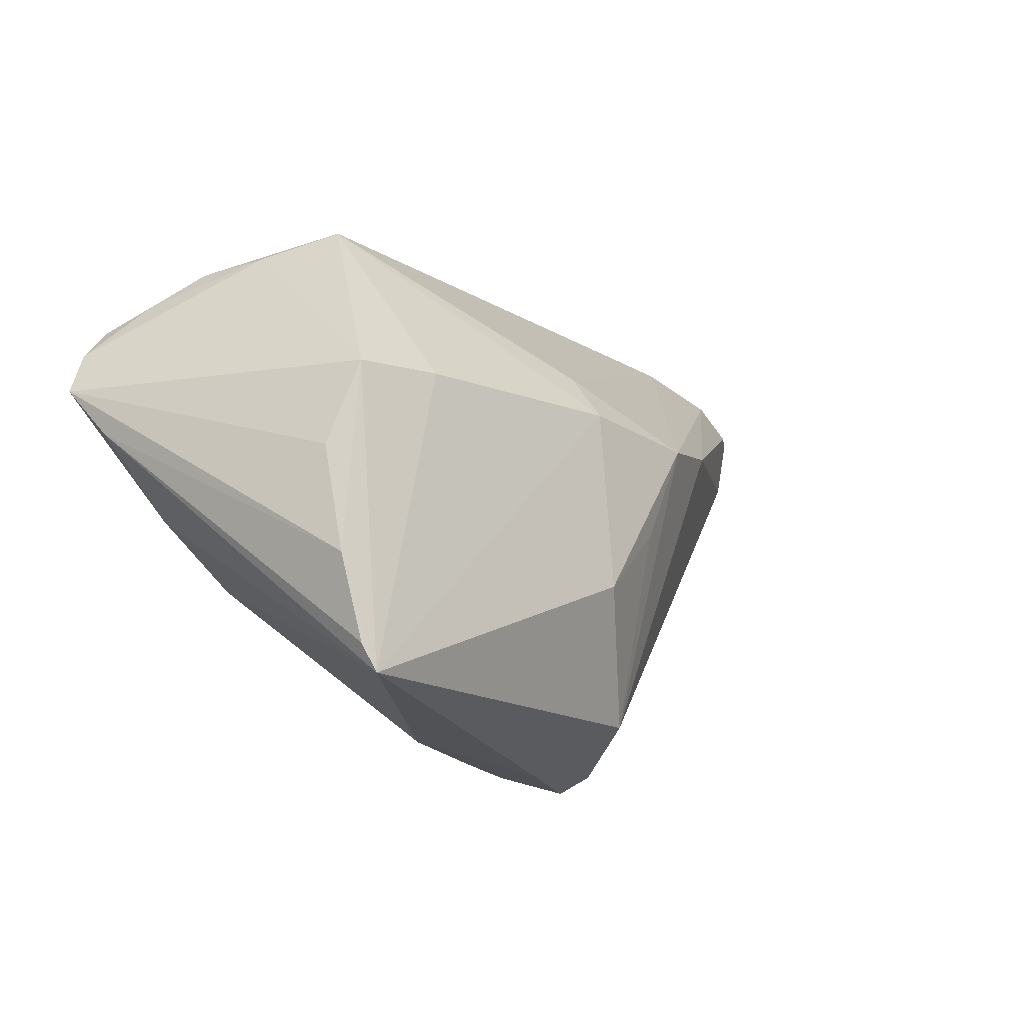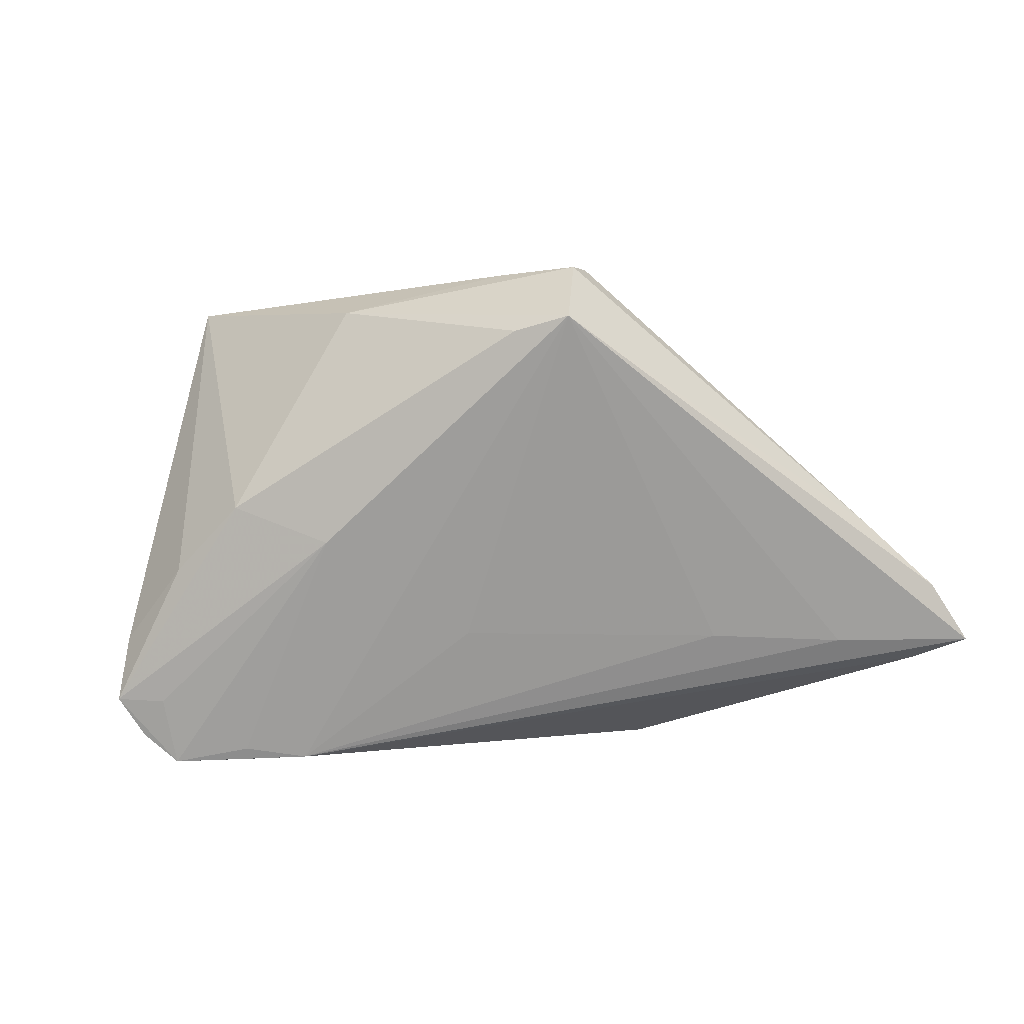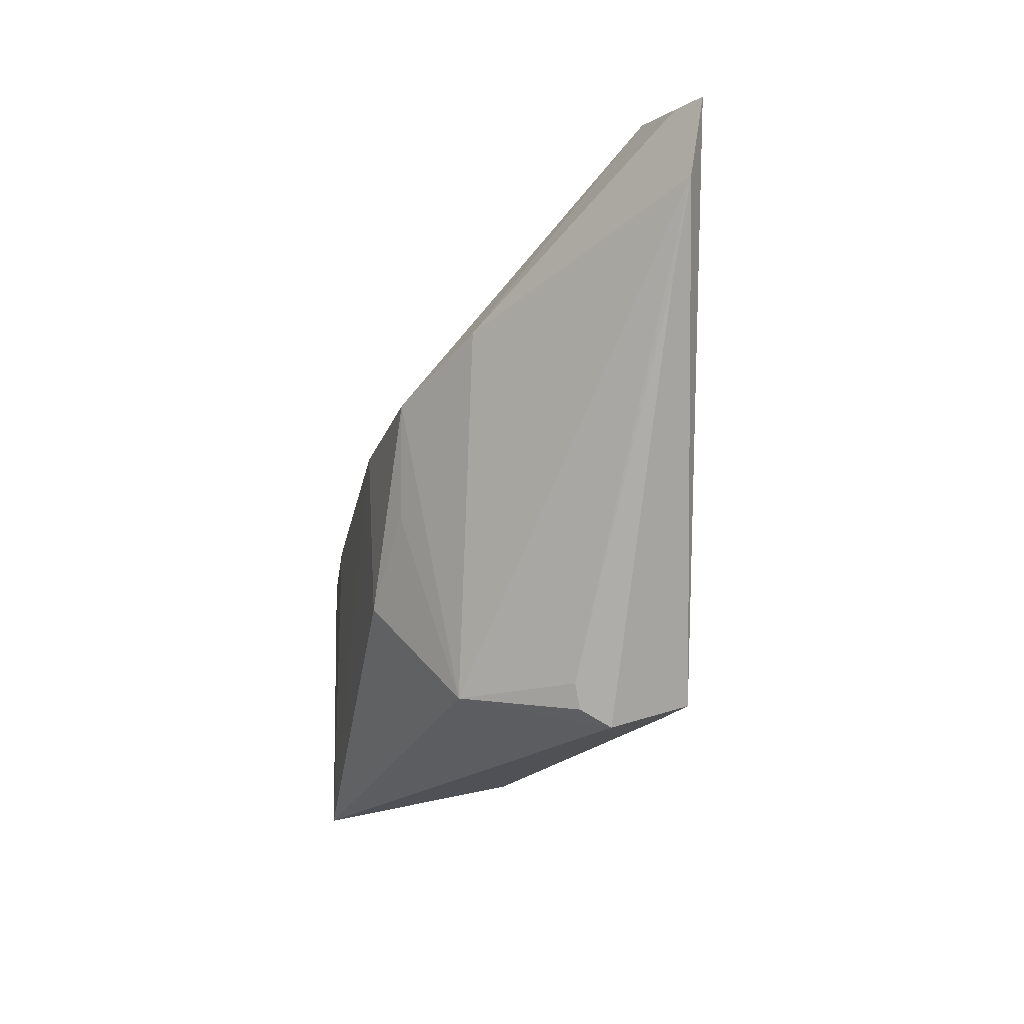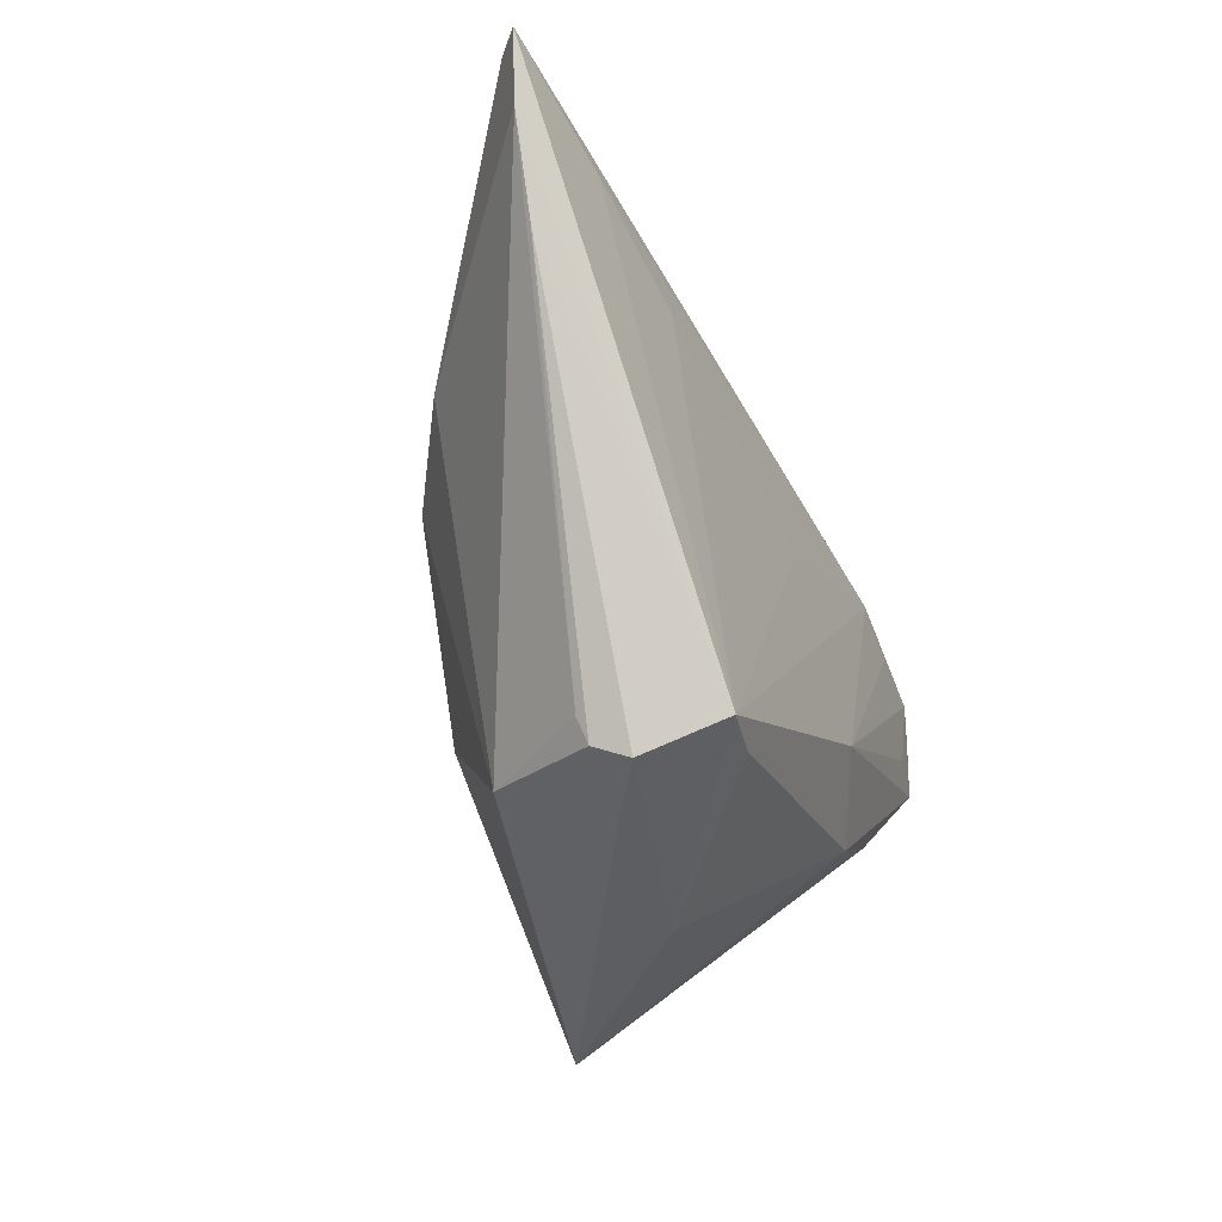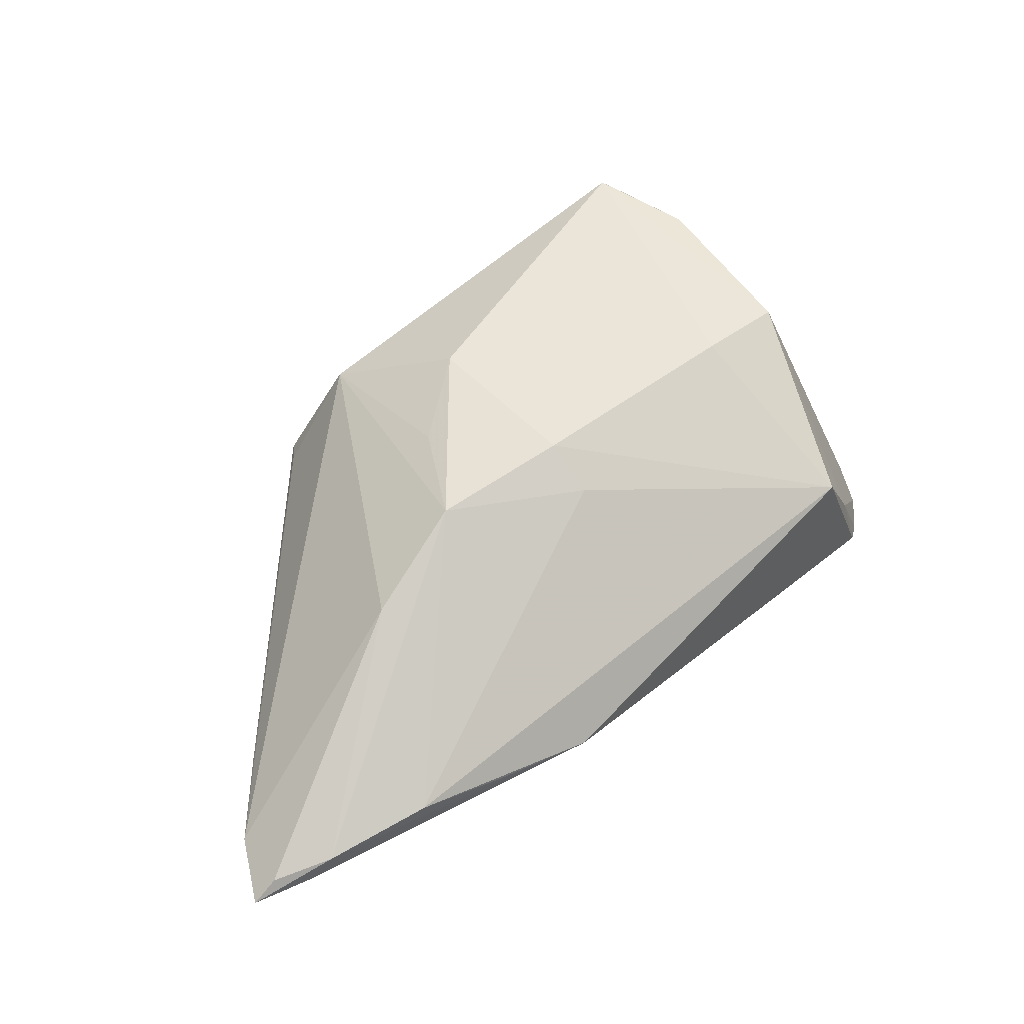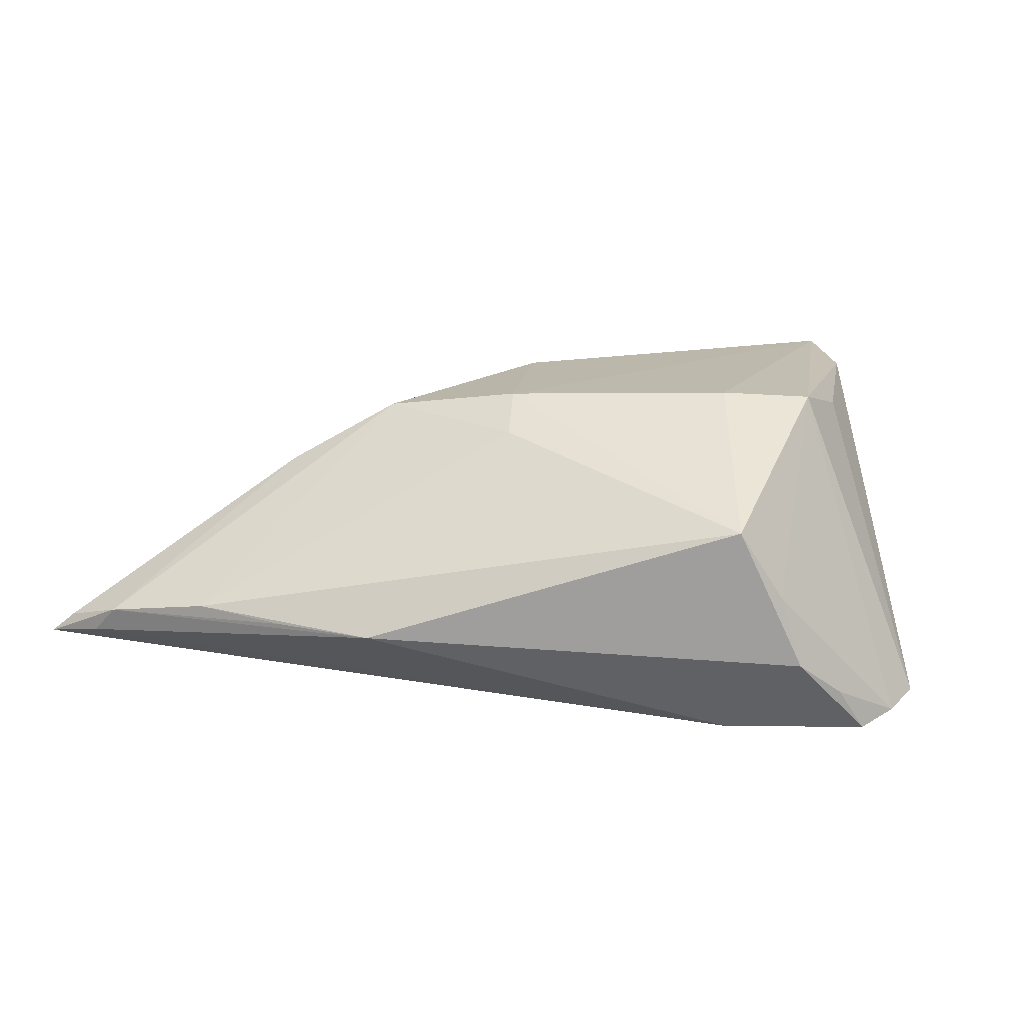
<metadata>
{"format":"obj","ext":"obj","renderer":"f3d","projection":"perspective","resolution":1024,"background":"white","views":[{"elev":-21.2,"azim":-41.8,"up":"+Y"},{"elev":-70.5,"azim":14.6,"up":"+Z"},{"elev":-21.6,"azim":80.6,"up":"+Y"},{"elev":-39.0,"azim":112.2,"up":"+Y"},{"elev":49.0,"azim":148.0,"up":"+Z"},{"elev":17.6,"azim":-164.9,"up":"+Z"}]}
</metadata>
<code>
v 0.0604 0.02085 -0.009551
v -0.04696 0.01238 -0.01669
v 0.04632 0.02413 -0.01271
v 0.01683 -0.005133 0.01762
v -0.03135 -0.03005 0.02075
v -0.001001 0.008826 -0.01703
v 0.05403 0.01105 -0.008695
v -0.03555 -0.007314 0.01863
v 0.02218 -0.02938 -0.01706
v -0.04627 0.0003962 -0.01134
v -0.007019 -0.0329 0.0006829
v 0.02182 0.007806 0.01833
v -0.02959 -0.03316 0.02125
v 0.05317 0.03143 -0.005834
v 0.03024 0.01848 -0.01448
v -0.0225 0.004181 0.02189
v -0.02629 -0.0145 -0.01337
v -0.02838 0.02542 0.009775
v 0.04016 0.0323 -0.003766
v -0.03323 0.002659 0.02167
v 0.06026 0.02919 -0.007904
v -0.04893 0.006729 -0.01592
v 0.01466 -0.03316 -0.00193
v 0.03423 0.01242 0.01121
v 0.004138 0.01332 0.01703
v -0.03345 0.02355 0.001217
v -0.01529 -0.008378 -0.01802
v 0.00514 0.007399 0.02073
v 0.02666 -0.02858 -0.002363
v -0.04077 0.01943 -0.01204
v 0.02403 -0.03303 -0.007192
v 0.0253 -0.03136 -0.003192
v -0.04366 0.01681 -0.01767
v 0.06327 0.02936 -0.01044
v 0.01804 -0.02854 0.01024
v -0.04301 0.008171 -0.01692
v -0.03462 -0.02046 0.02098
v -0.03617 0.02368 -0.007441
v 0.01518 -0.02888 -0.01586
v 0.02909 0.03316 -0.00482
v 0.01701 0.03398 -0.005209
v -0.03394 0.01719 -0.01802
v 0.05618 0.03075 -0.00911
v -0.03632 -0.007906 -0.01276
v -0.02667 0.0203 -0.01802
v 0.007933 -0.01442 0.01986
f 45 6 9
f 9 6 15
f 6 45 15
f 22 17 44
f 44 17 13
f 13 17 11
f 27 45 9
f 27 17 22
f 9 17 27
f 24 12 35
f 13 35 46
f 34 9 3
f 9 15 3
f 3 45 34
f 3 15 45
f 22 44 10
f 10 44 13
f 39 17 9
f 9 11 39
f 39 11 17
f 31 11 9
f 9 7 31
f 1 9 34
f 1 7 9
f 34 24 1
f 1 24 35
f 34 45 43
f 45 41 43
f 19 41 18
f 35 12 4
f 4 46 35
f 12 46 4
f 13 16 20
f 20 16 18
f 13 46 28
f 28 16 13
f 28 46 12
f 18 16 28
f 35 31 32
f 32 31 7
f 23 35 13
f 23 31 35
f 13 11 23
f 11 31 23
f 41 19 40
f 12 24 14
f 14 19 12
f 34 43 14
f 14 40 19
f 14 43 41
f 41 40 14
f 26 20 18
f 38 41 45
f 45 33 38
f 38 33 30
f 18 41 38
f 38 26 18
f 30 26 38
f 36 27 22
f 22 33 36
f 36 33 27
f 45 27 42
f 42 33 45
f 27 33 42
f 2 33 22
f 30 33 2
f 2 26 30
f 22 20 2
f 20 26 2
f 13 20 37
f 22 10 37
f 12 19 25
f 25 28 12
f 25 19 18
f 18 28 25
f 29 1 35
f 35 32 29
f 7 1 29
f 29 32 7
f 21 24 34
f 34 14 21
f 21 14 24
f 8 20 22
f 22 37 8
f 8 37 20
f 5 10 13
f 13 37 5
f 5 37 10

</code>
